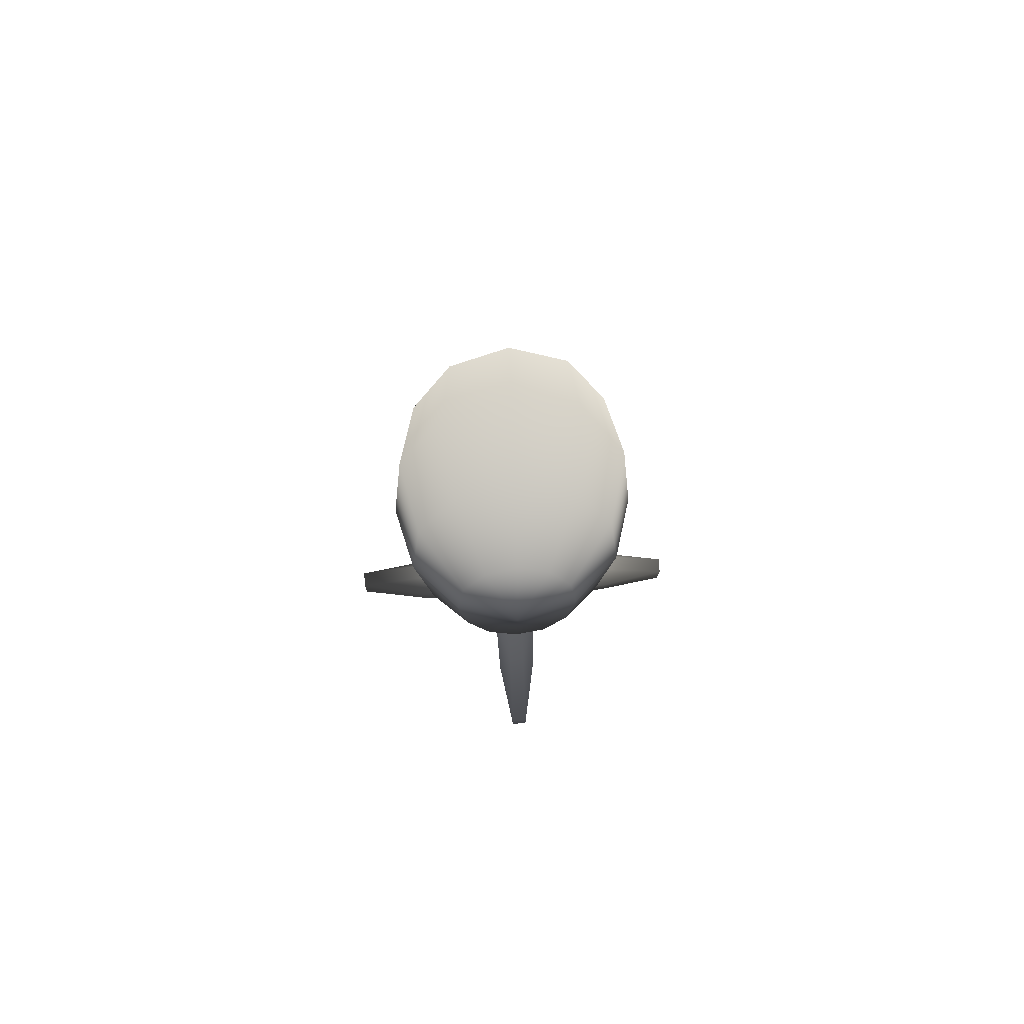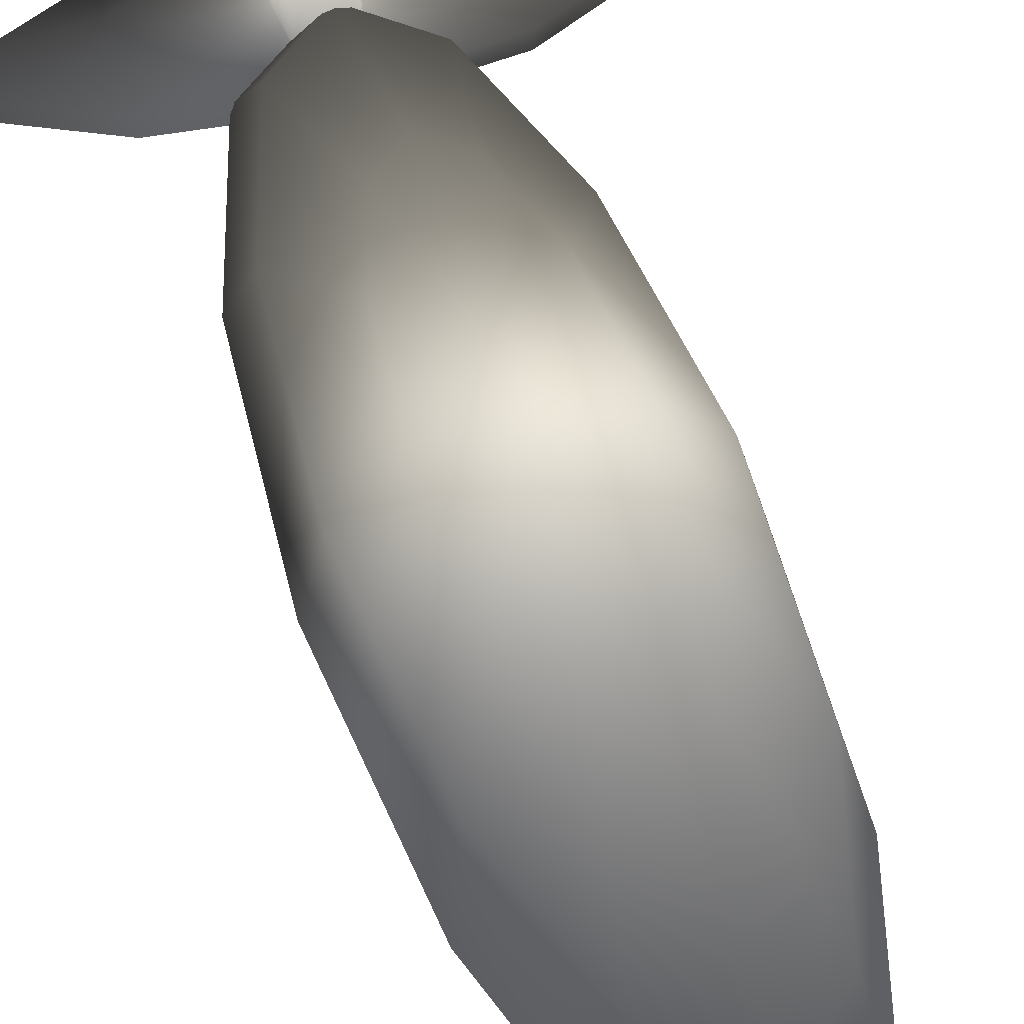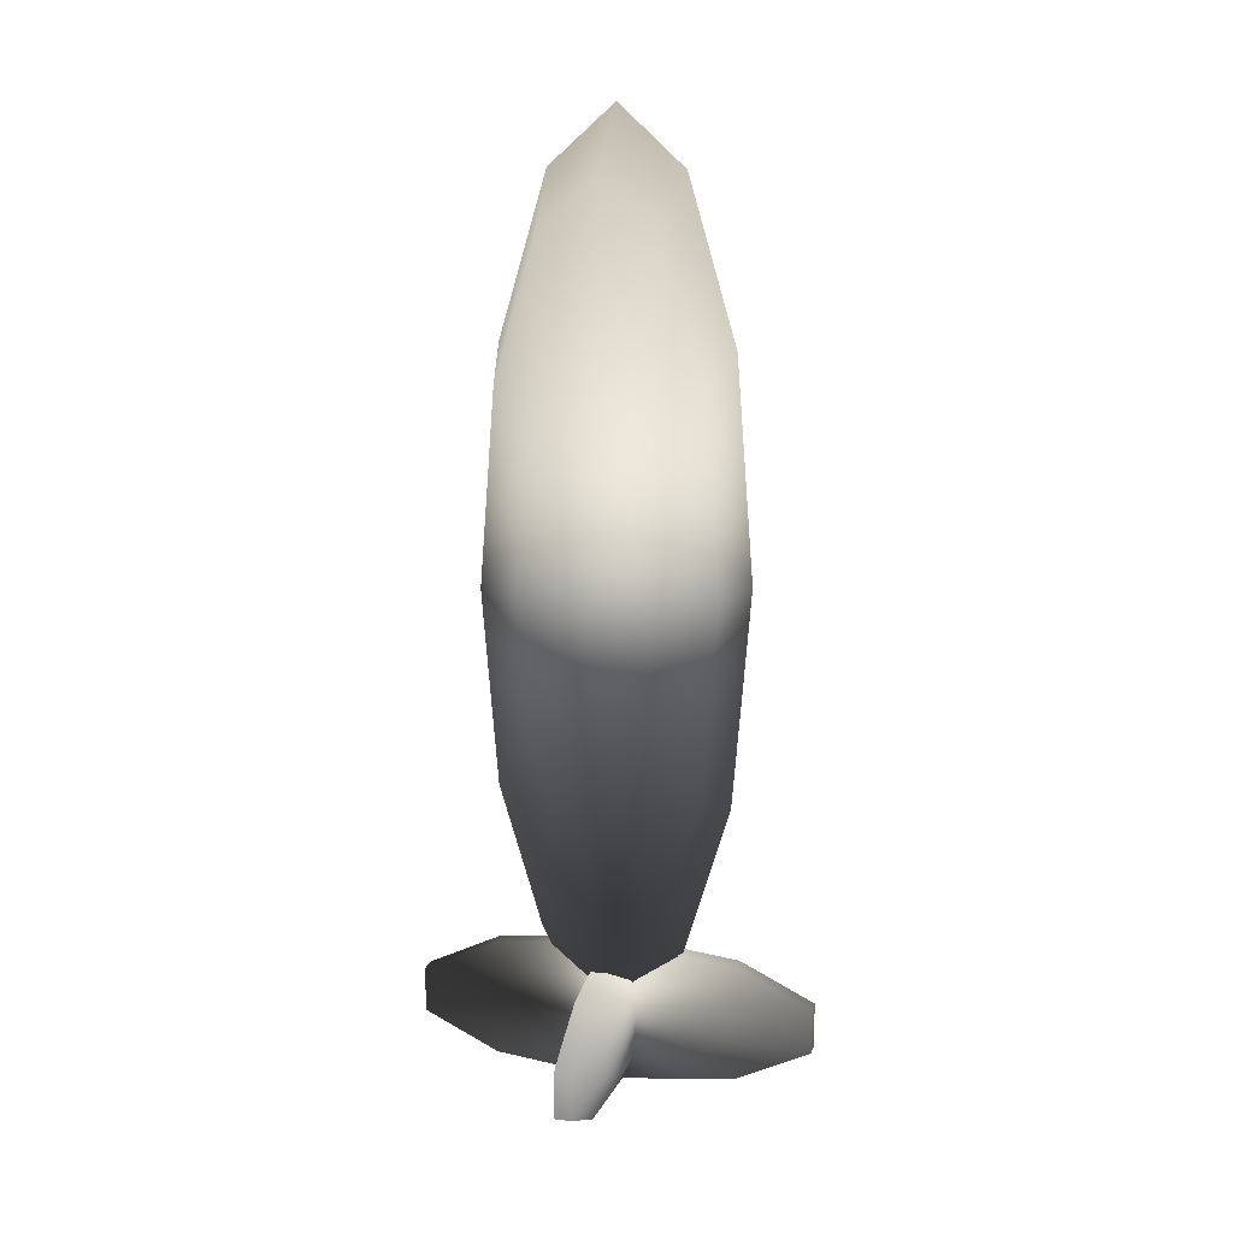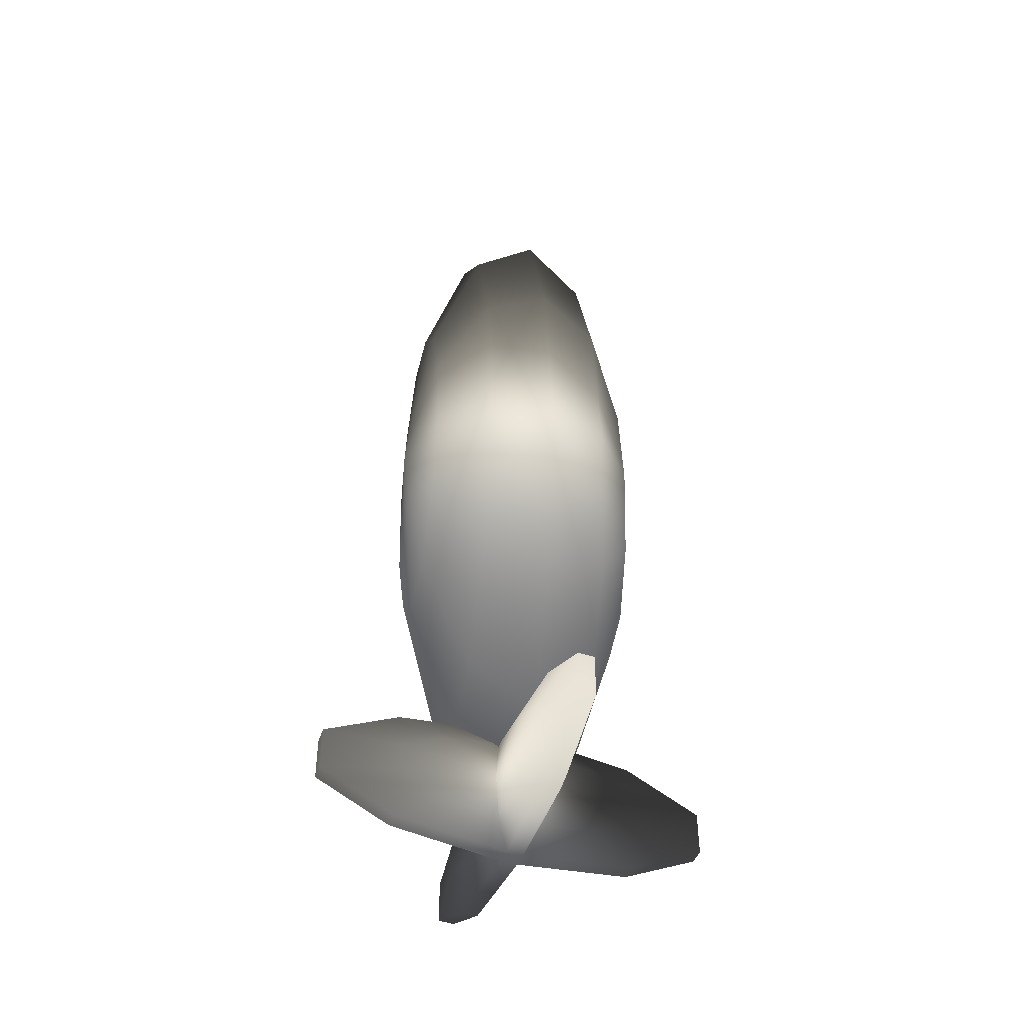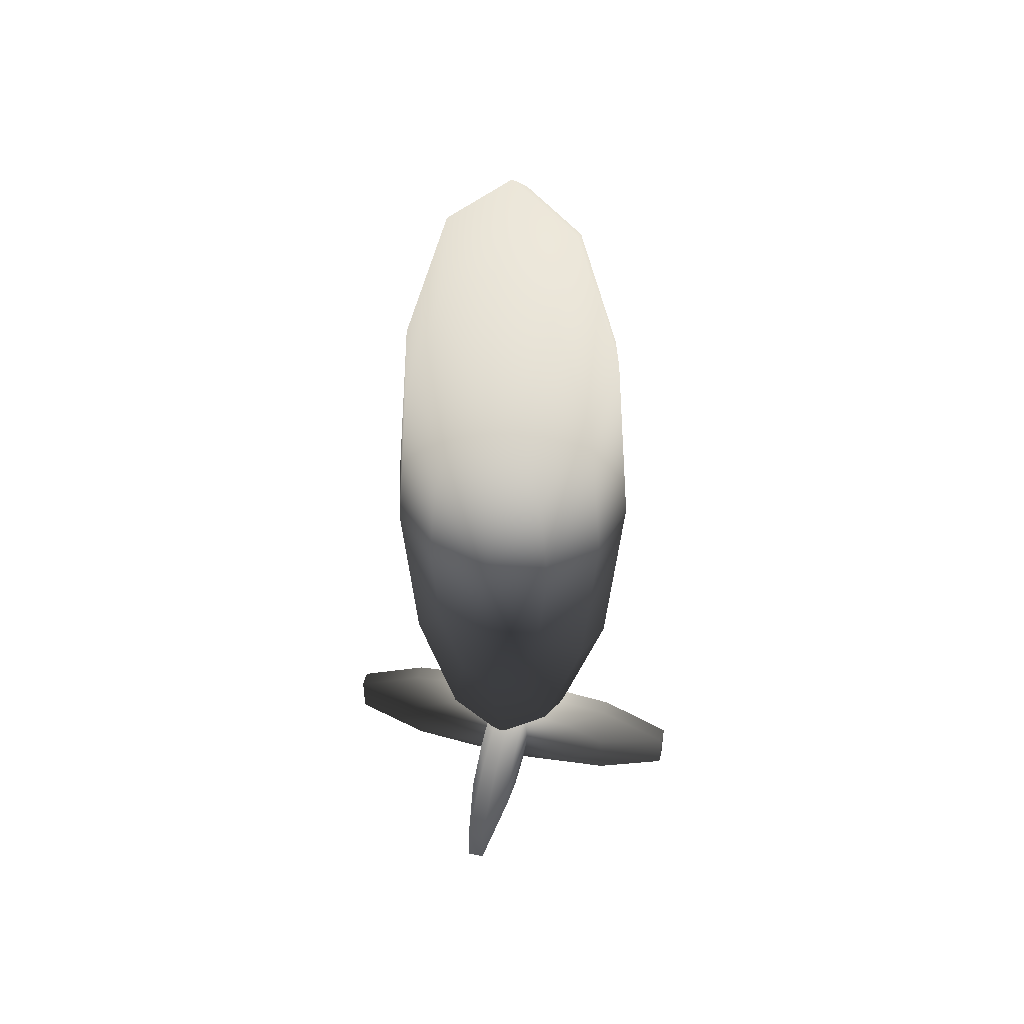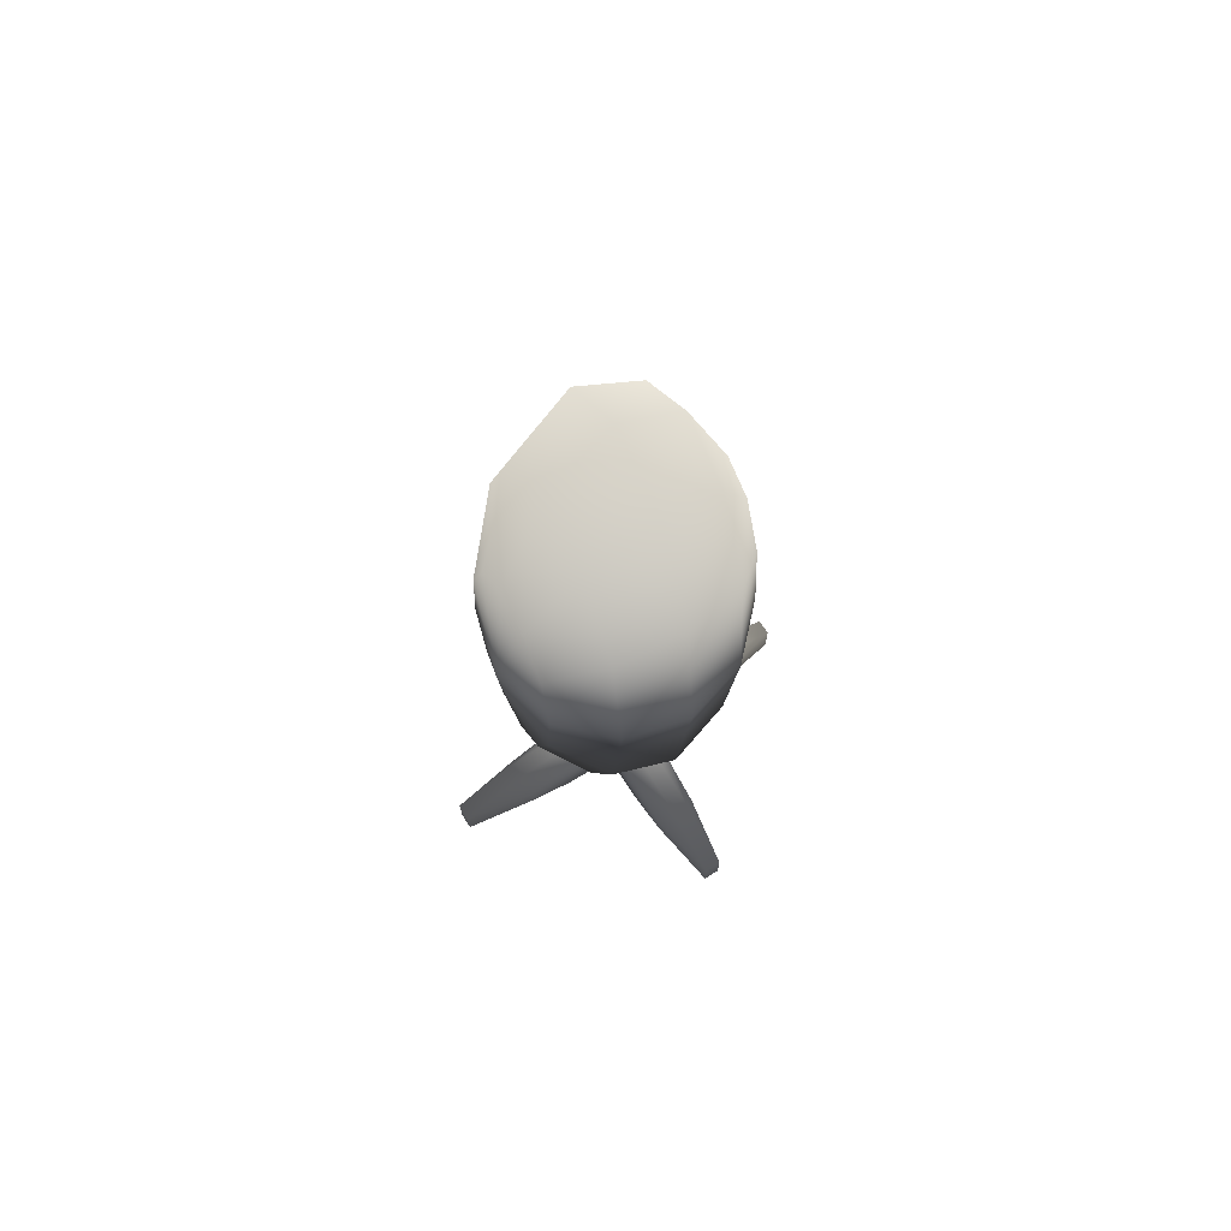
<metadata>
{"format":"obj","ext":"obj","renderer":"f3d","projection":"perspective","resolution":1024,"background":"white","views":[{"elev":77.7,"azim":-2.8,"up":"+Y"},{"elev":51.1,"azim":162.4,"up":"+Z"},{"elev":15.5,"azim":14.5,"up":"+Y"},{"elev":-45.8,"azim":-110.4,"up":"+Y"},{"elev":48.5,"azim":-166.9,"up":"+Y"},{"elev":72.5,"azim":-122.5,"up":"+Y"}]}
</metadata>
<code>
g
v  0 91.24 27.15
v  -5.935e-07 137 23.52
v  -6.789 130.8 23.52
v  -11.76 114.1 23.52
v  -13.58 91.24 23.52
v  -11.76 68.37 23.52
v  -6.789 51.64 23.52
v  1.78e-06 45.51 23.52
v  6.789 51.64 23.52
v  11.76 68.37 23.52
v  13.58 91.24 23.52
v  11.76 114.1 23.52
v  6.789 130.8 23.52
v  -1.028e-06 170.5 13.58
v  -11.76 159.8 13.58
v  -20.37 130.8 13.58
v  -23.52 91.24 13.58
v  -20.37 51.64 13.58
v  -11.76 22.64 13.58
v  3.084e-06 12.03 13.58
v  11.76 22.64 13.58
v  20.37 51.64 13.58
v  23.52 91.24 13.58
v  20.37 130.8 13.58
v  11.76 159.8 13.58
v  -1.187e-06 182.7 6.799e-06
v  -13.58 170.5 6.264e-06
v  -23.52 137 4.8e-06
v  -27.15 91.24 2.801e-06
v  -23.52 45.51 8.023e-07
v  -13.58 12.03 -6.611e-07
v  3.561e-06 -0.2236 -1.197e-06
v  13.58 12.03 -6.611e-07
v  23.52 45.51 8.023e-07
v  27.15 91.24 2.801e-06
v  23.52 137 4.8e-06
v  13.58 170.5 6.264e-06
v  -1.028e-06 170.5 -13.58
v  -11.76 159.8 -13.58
v  -20.37 130.8 -13.58
v  -23.52 91.24 -13.58
v  -20.37 51.64 -13.58
v  -11.76 22.64 -13.58
v  3.084e-06 12.03 -13.58
v  11.76 22.64 -13.58
v  20.37 51.64 -13.58
v  23.52 91.24 -13.58
v  20.37 130.8 -13.58
v  11.76 159.8 -13.58
v  -5.935e-07 137 -23.52
v  -6.789 130.8 -23.52
v  -11.76 114.1 -23.52
v  -13.58 91.24 -23.52
v  -11.76 68.37 -23.52
v  -6.789 51.64 -23.52
v  1.78e-06 45.51 -23.52
v  6.789 51.64 -23.52
v  11.76 68.37 -23.52
v  13.58 91.24 -23.52
v  11.76 114.1 -23.52
v  6.789 130.8 -23.52
v  0 91.24 -27.15
g Sphere01
f 1 2 3
f 1 3 4
f 1 4 5
f 1 5 6
f 1 6 7
f 1 7 8
f 1 8 9
f 1 9 10
f 1 10 11
f 1 11 12
f 1 12 13
f 1 13 2
f 2 14 15
f 2 15 3
f 3 15 16
f 3 16 4
f 4 16 17
f 4 17 5
f 5 17 18
f 5 18 6
f 6 18 19
f 6 19 7
f 7 19 20
f 7 20 8
f 8 20 21
f 8 21 9
f 9 21 22
f 9 22 10
f 10 22 23
f 10 23 11
f 11 23 24
f 11 24 12
f 12 24 25
f 12 25 13
f 13 25 14
f 13 14 2
f 14 26 27
f 14 27 15
f 15 27 28
f 15 28 16
f 16 28 29
f 16 29 17
f 17 29 30
f 17 30 18
f 18 30 31
f 18 31 19
f 19 31 32
f 19 32 20
f 20 32 33
f 20 33 21
f 21 33 34
f 21 34 22
f 22 34 35
f 22 35 23
f 23 35 36
f 23 36 24
f 24 36 37
f 24 37 25
f 25 37 26
f 25 26 14
f 26 38 39
f 26 39 27
f 27 39 40
f 27 40 28
f 28 40 41
f 28 41 29
f 29 41 42
f 29 42 30
f 30 42 43
f 30 43 31
f 31 43 44
f 31 44 32
f 32 44 45
f 32 45 33
f 33 45 46
f 33 46 34
f 34 46 47
f 34 47 35
f 35 47 48
f 35 48 36
f 36 48 49
f 36 49 37
f 37 49 38
f 37 38 26
f 38 50 51
f 38 51 39
f 39 51 52
f 39 52 40
f 40 52 53
f 40 53 41
f 41 53 54
f 41 54 42
f 42 54 55
f 42 55 43
f 43 55 56
f 43 56 44
f 44 56 57
f 44 57 45
f 45 57 58
f 45 58 46
f 46 58 59
f 46 59 47
f 47 59 60
f 47 60 48
f 48 60 61
f 48 61 49
f 49 61 50
f 49 50 38
f 62 51 50
f 62 52 51
f 62 53 52
f 62 54 53
f 62 55 54
f 62 56 55
f 62 57 56
f 62 58 57
f 62 59 58
f 62 60 59
f 62 61 60
f 62 50 61
g
v  0 -2.445e-07 5.593
v  -1.165e-06 9.481 4.524
v  -15.67 7.67 4.524
v  -25.35 2.93 4.524
v  -25.35 -2.93 4.524
v  -15.67 -7.67 4.524
v  3.496e-06 -9.481 4.524
v  15.67 -7.67 4.524
v  25.35 -2.93 4.524
v  25.35 2.93 4.524
v  15.67 7.67 4.524
v  -1.885e-06 15.34 1.728
v  -25.35 12.41 1.728
v  -41.02 4.74 1.728
v  -41.02 -4.74 1.728
v  -25.35 -12.41 1.728
v  5.656e-06 -15.34 1.728
v  25.35 -12.41 1.728
v  41.02 -4.74 1.728
v  41.02 4.74 1.728
v  25.35 12.41 1.728
v  -1.885e-06 15.34 -1.728
v  -25.35 12.41 -1.728
v  -41.02 4.74 -1.728
v  -41.02 -4.74 -1.728
v  -25.35 -12.41 -1.728
v  5.656e-06 -15.34 -1.728
v  25.35 -12.41 -1.728
v  41.02 -4.74 -1.728
v  41.02 4.74 -1.728
v  25.35 12.41 -1.728
v  -1.165e-06 9.481 -4.524
v  -15.67 7.67 -4.524
v  -25.35 2.93 -4.524
v  -25.35 -2.93 -4.524
v  -15.67 -7.67 -4.524
v  3.496e-06 -9.481 -4.524
v  15.67 -7.67 -4.524
v  25.35 -2.93 -4.524
v  25.35 2.93 -4.524
v  15.67 7.67 -4.524
v  0 2.445e-07 -5.593
g Sphere02
f 63 64 65
f 63 65 66
f 63 66 67
f 63 67 68
f 63 68 69
f 63 69 70
f 63 70 71
f 63 71 72
f 63 72 73
f 63 73 64
f 64 74 75
f 64 75 65
f 65 75 76
f 65 76 66
f 66 76 77
f 66 77 67
f 67 77 78
f 67 78 68
f 68 78 79
f 68 79 69
f 69 79 80
f 69 80 70
f 70 80 81
f 70 81 71
f 71 81 82
f 71 82 72
f 72 82 83
f 72 83 73
f 73 83 74
f 73 74 64
f 74 84 85
f 74 85 75
f 75 85 86
f 75 86 76
f 76 86 87
f 76 87 77
f 77 87 88
f 77 88 78
f 78 88 89
f 78 89 79
f 79 89 90
f 79 90 80
f 80 90 91
f 80 91 81
f 81 91 92
f 81 92 82
f 82 92 93
f 82 93 83
f 83 93 84
f 83 84 74
f 84 94 95
f 84 95 85
f 85 95 96
f 85 96 86
f 86 96 97
f 86 97 87
f 87 97 98
f 87 98 88
f 88 98 99
f 88 99 89
f 89 99 100
f 89 100 90
f 90 100 101
f 90 101 91
f 91 101 102
f 91 102 92
f 92 102 103
f 92 103 93
f 93 103 94
f 93 94 84
f 104 95 94
f 104 96 95
f 104 97 96
f 104 98 97
f 104 99 98
f 104 100 99
f 104 101 100
f 104 102 101
f 104 103 102
f 104 94 103
g
v  5.593 -2.445e-07 -1.856e-06
v  4.524 9.481 -6.441e-07
v  4.524 7.67 15.67
v  4.524 2.93 25.35
v  4.524 -2.93 25.35
v  4.524 -7.67 15.67
v  4.524 -9.481 -5.305e-06
v  4.524 -7.67 -15.67
v  4.524 -2.93 -25.35
v  4.524 2.93 -25.35
v  4.524 7.67 -15.67
v  1.728 15.34 1.983e-07
v  1.728 12.41 25.35
v  1.728 4.74 41.02
v  1.728 -4.74 41.02
v  1.728 -12.41 25.35
v  1.728 -15.34 -7.344e-06
v  1.728 -12.41 -25.35
v  1.728 -4.74 -41.02
v  1.728 4.74 -41.02
v  1.728 12.41 -25.35
v  -1.728 15.34 3.494e-07
v  -1.728 12.41 25.35
v  -1.728 4.74 41.02
v  -1.728 -4.74 41.02
v  -1.728 -12.41 25.35
v  -1.728 -15.34 -7.193e-06
v  -1.728 -12.41 -25.35
v  -1.728 -4.74 -41.02
v  -1.728 4.74 -41.02
v  -1.728 12.41 -25.35
v  -4.524 9.481 -2.486e-07
v  -4.524 7.67 15.67
v  -4.524 2.93 25.35
v  -4.524 -2.93 25.35
v  -4.524 -7.67 15.67
v  -4.524 -9.481 -4.91e-06
v  -4.524 -7.67 -15.67
v  -4.524 -2.93 -25.35
v  -4.524 2.93 -25.35
v  -4.524 7.67 -15.67
v  -5.593 2.445e-07 -1.367e-06
g Sphere03
f 105 106 107
f 105 107 108
f 105 108 109
f 105 109 110
f 105 110 111
f 105 111 112
f 105 112 113
f 105 113 114
f 105 114 115
f 105 115 106
f 106 116 117
f 106 117 107
f 107 117 118
f 107 118 108
f 108 118 119
f 108 119 109
f 109 119 120
f 109 120 110
f 110 120 121
f 110 121 111
f 111 121 122
f 111 122 112
f 112 122 123
f 112 123 113
f 113 123 124
f 113 124 114
f 114 124 125
f 114 125 115
f 115 125 116
f 115 116 106
f 116 126 127
f 116 127 117
f 117 127 128
f 117 128 118
f 118 128 129
f 118 129 119
f 119 129 130
f 119 130 120
f 120 130 131
f 120 131 121
f 121 131 132
f 121 132 122
f 122 132 133
f 122 133 123
f 123 133 134
f 123 134 124
f 124 134 135
f 124 135 125
f 125 135 126
f 125 126 116
f 126 136 137
f 126 137 127
f 127 137 138
f 127 138 128
f 128 138 139
f 128 139 129
f 129 139 140
f 129 140 130
f 130 140 141
f 130 141 131
f 131 141 142
f 131 142 132
f 132 142 143
f 132 143 133
f 133 143 144
f 133 144 134
f 134 144 145
f 134 145 135
f 135 145 136
f 135 136 126
f 146 137 136
f 146 138 137
f 146 139 138
f 146 140 139
f 146 141 140
f 146 142 141
f 146 143 142
f 146 144 143
f 146 145 144
f 146 136 145
g

</code>
